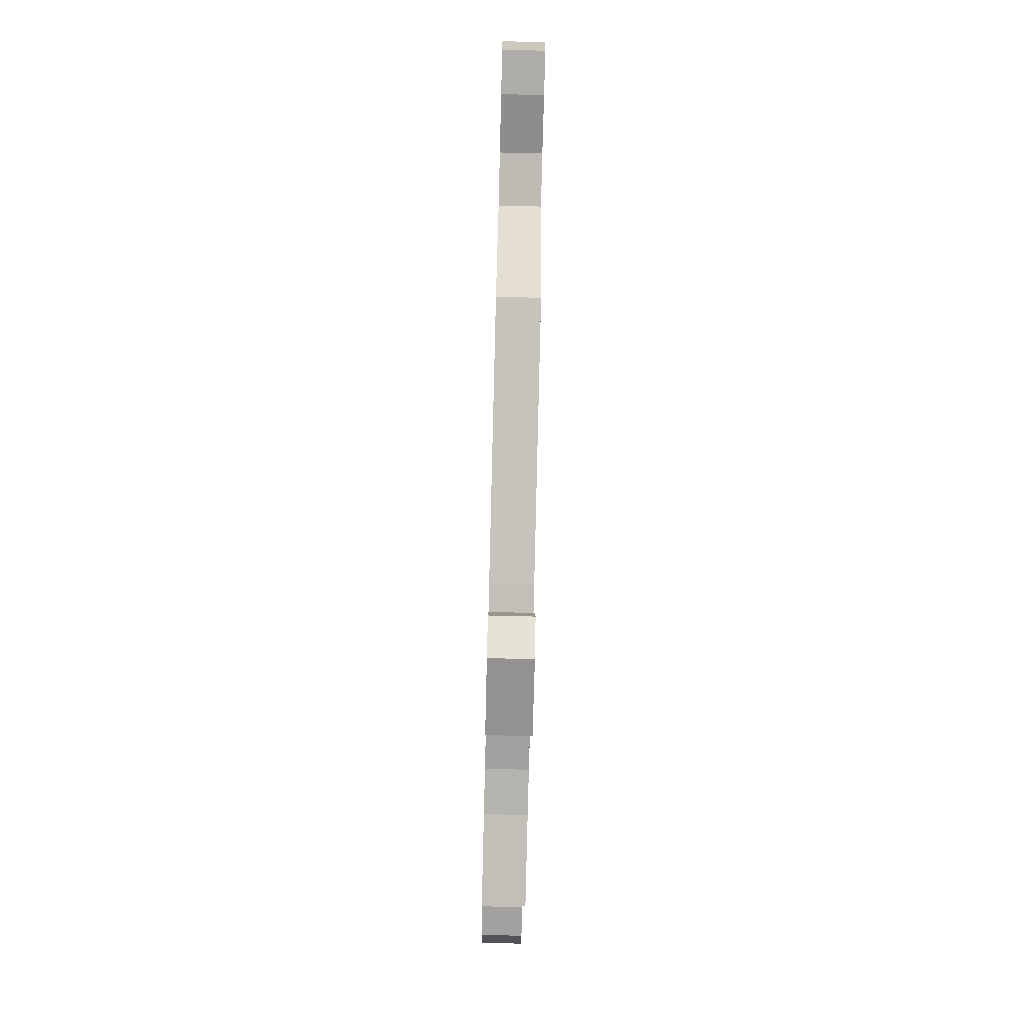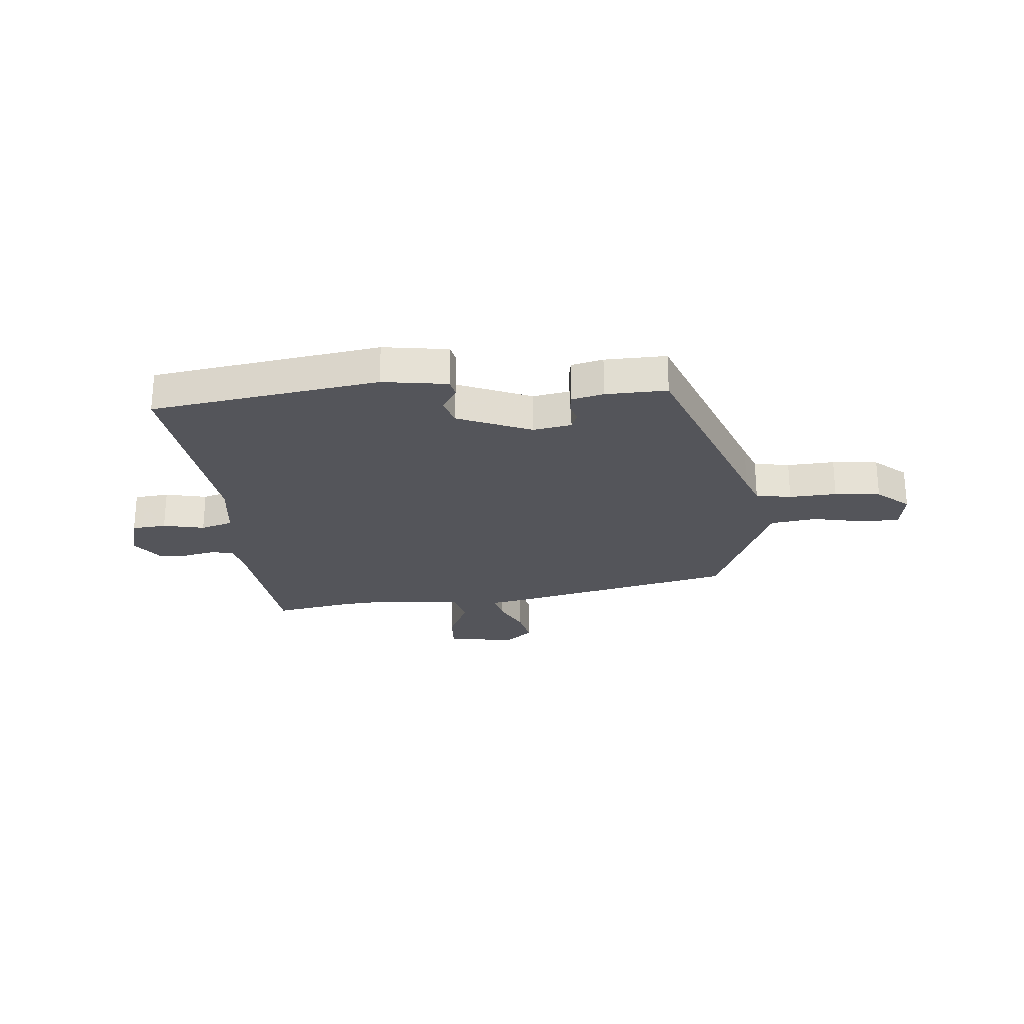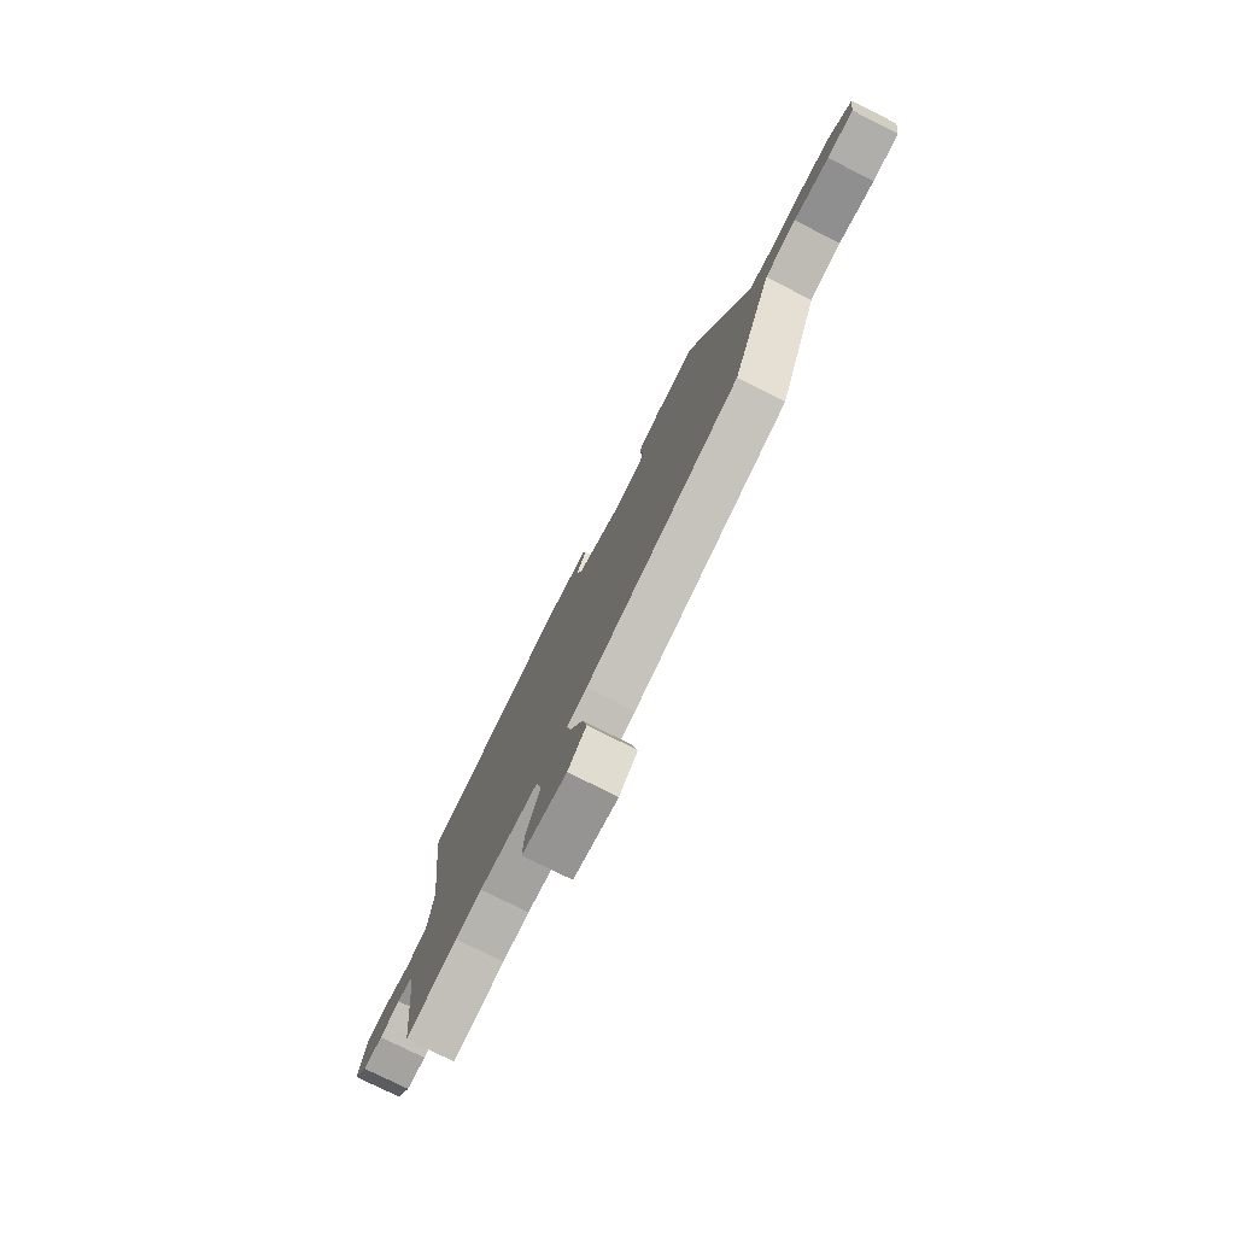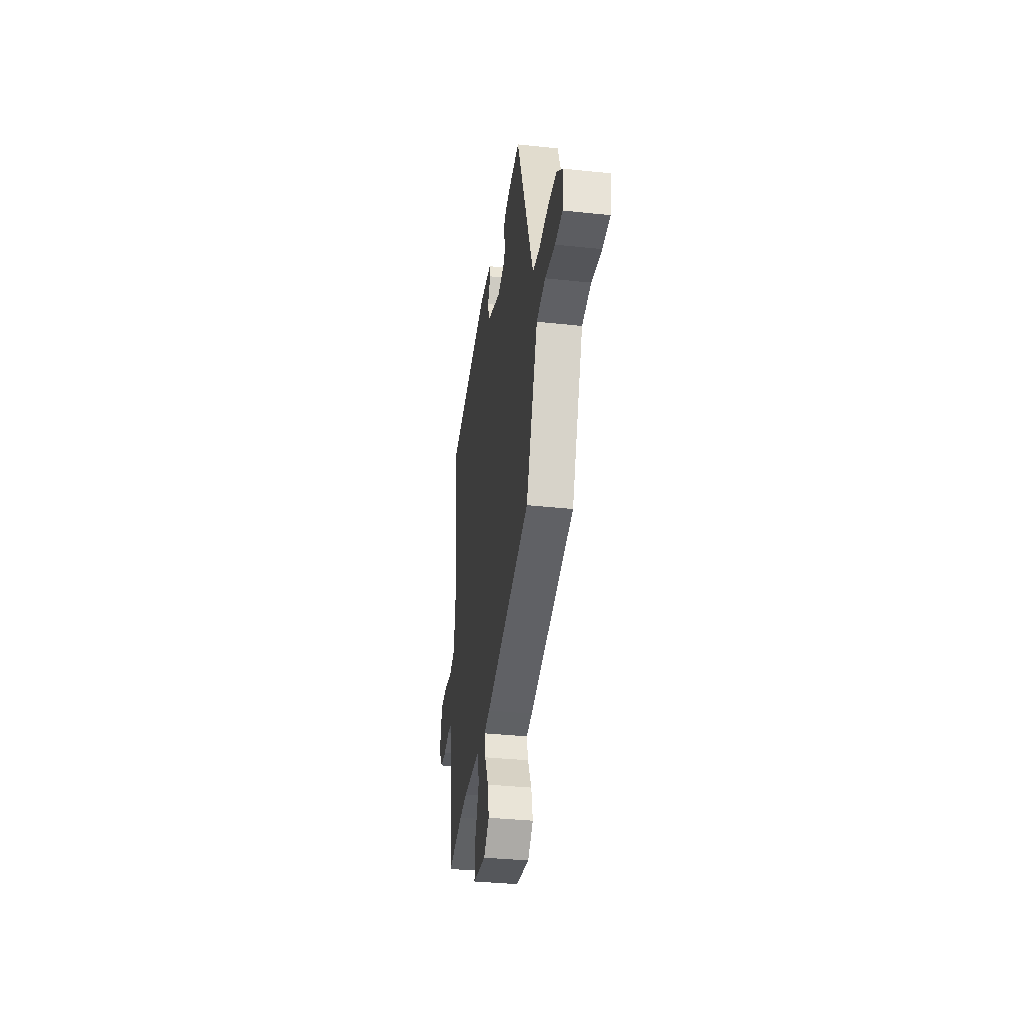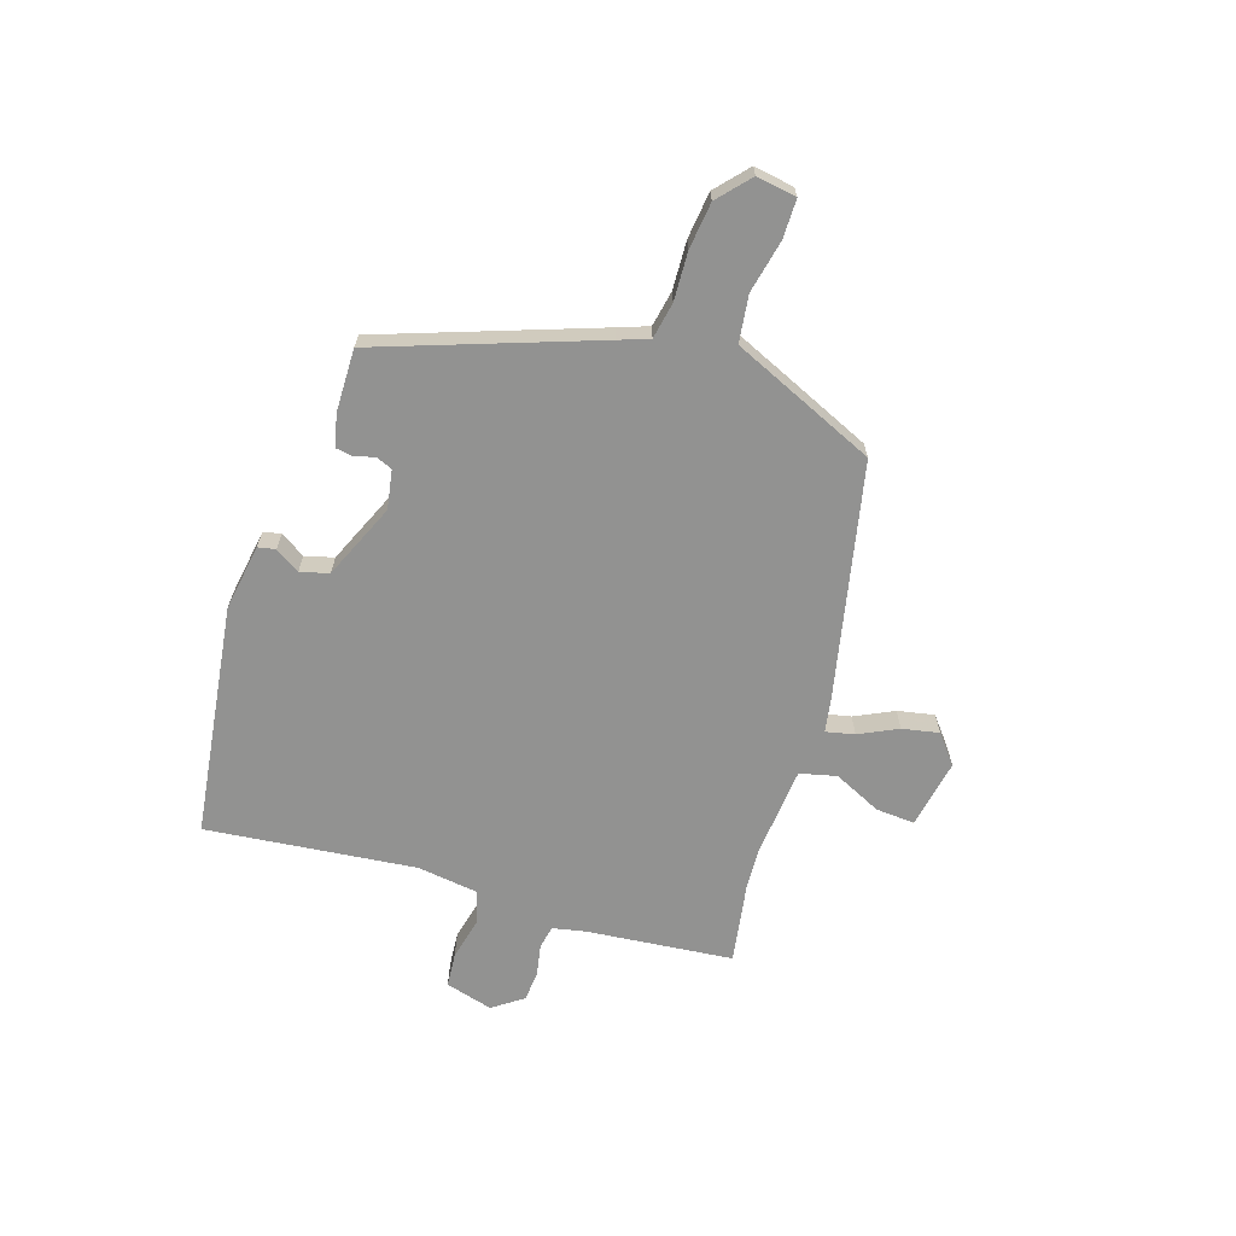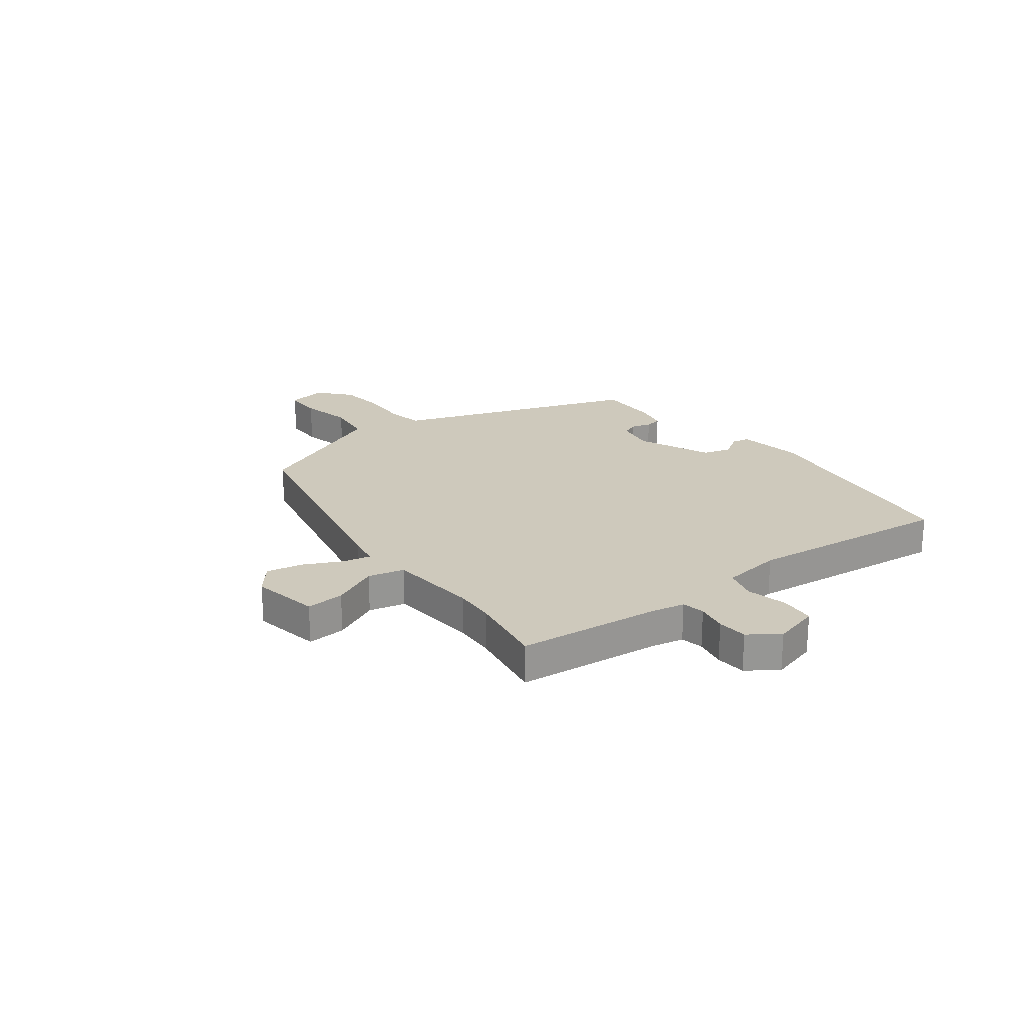
<metadata>
{"format":"obj","ext":"obj","renderer":"f3d","projection":"perspective","resolution":1024,"background":"white","views":[{"elev":-76.3,"azim":88.6,"up":"+Z"},{"elev":-25.0,"azim":5.2,"up":"+Y"},{"elev":-76.8,"azim":63.4,"up":"+Z"},{"elev":-36.2,"azim":82.1,"up":"+Z"},{"elev":-66.3,"azim":71.5,"up":"+Y"},{"elev":22.5,"azim":-127.9,"up":"+Y"}]}
</metadata>
<code>
v 0.462 0.07 -0.39
v 0.029 0.07 -0.488
v -0.027 0.07 -0.498
v -0.015 0.07 -0.55
v 0.02 0.07 -0.62
v 0.034 0.07 -0.687
v -0.018 0.07 -0.73
v -0.144 0.07 -0.708
v -0.14 0.07 -0.637
v -0.1 0.07 -0.55
v -0.117 0.07 -0.483
v -0.284 0.07 -0.47
v -0.359 0.07 -0.475
v -0.505 0.07 -0.501
v -0.535 0.07 -0.234
v -0.548 0.07 -0.174
v -0.59 0.07 -0.166
v -0.647 0.07 -0.178
v -0.703 0.07 -0.174
v -0.743 0.07 -0.119
v -0.72 0.07 -0.032
v -0.656 0.07 -0.026
v -0.579 0.07 -0.043
v -0.519 0.07 -0.025
v -0.505 0.07 0.087
v -0.551 0.07 0.469
v -0.127 0.07 0.532
v -0.006 0.07 0.514
v 0.001 0.07 0.482
v -0.027 0.07 0.437
v -0.012 0.07 0.385
v 0.126 0.07 0.327
v 0.197 0.07 0.34
v 0.209 0.07 0.37
v 0.198 0.07 0.407
v 0.203 0.07 0.438
v 0.262 0.07 0.452
v 0.376 0.07 0.455
v 0.52 0.07 0.064
v 0.541 0.07 0.008
v 0.607 0.07 -0.004
v 0.695 0.07 0.001
v 0.78 0.07 -0.008
v 0.839 0.07 -0.059
v 0.828 0.07 -0.132
v 0.757 0.07 -0.133
v 0.661 0.07 -0.113
v 0.575 0.07 -0.125
v 0.535 0.07 -0.219
v 0.462 0 -0.39
v 0.029 0 -0.488
v -0.027 0 -0.498
v -0.015 0 -0.55
v 0.02 0 -0.62
v 0.034 0 -0.687
v -0.018 0 -0.73
v -0.144 0 -0.708
v -0.14 0 -0.637
v -0.1 0 -0.55
v -0.117 0 -0.483
v -0.284 0 -0.47
v -0.359 0 -0.475
v -0.505 0 -0.501
v -0.535 0 -0.234
v -0.548 0 -0.174
v -0.59 0 -0.166
v -0.647 0 -0.178
v -0.703 0 -0.174
v -0.743 0 -0.119
v -0.72 0 -0.032
v -0.656 0 -0.026
v -0.579 0 -0.043
v -0.519 0 -0.025
v -0.505 0 0.087
v -0.551 0 0.469
v -0.127 0 0.532
v -0.006 0 0.514
v 0.001 0 0.482
v -0.027 0 0.437
v -0.012 0 0.385
v 0.126 0 0.327
v 0.197 0 0.34
v 0.209 0 0.37
v 0.198 0 0.407
v 0.203 0 0.438
v 0.262 0 0.452
v 0.376 0 0.455
v 0.52 0 0.064
v 0.541 0 0.008
v 0.607 0 -0.004
v 0.695 0 0.001
v 0.78 0 -0.008
v 0.839 0 -0.059
v 0.828 0 -0.132
v 0.757 0 -0.133
v 0.661 0 -0.113
v 0.575 0 -0.125
v 0.535 0 -0.219
f 1 2 3
f 49 1 3
f 48 49 3
f 45 46 47
f 44 45 47
f 43 44 47
f 42 43 47
f 41 42 47
f 40 41 47 48
f 39 40 48 3
f 37 38 39
f 36 37 39
f 35 36 39
f 34 35 39
f 33 34 39 3
f 28 29 30
f 27 28 30
f 26 27 30
f 25 26 30
f 24 25 30 31
f 21 22 23
f 20 21 23
f 19 20 23
f 18 19 23
f 17 18 23
f 16 17 23 24
f 24 31 32
f 16 24 32
f 15 16 32
f 8 9 10
f 7 8 10
f 6 7 10
f 5 6 10
f 4 5 10
f 3 4 10 11
f 33 3 11
f 15 32 33
f 14 15 33
f 13 14 33
f 12 13 33
f 11 12 33
f 52 51 50
f 52 50 98
f 52 98 97
f 96 95 94
f 96 94 93
f 96 93 92
f 96 92 91
f 96 91 90
f 97 96 90 89
f 52 97 89 88
f 88 87 86
f 88 86 85
f 88 85 84
f 88 84 83
f 52 88 83 82
f 79 78 77
f 79 77 76
f 79 76 75
f 79 75 74
f 80 79 74 73
f 72 71 70
f 72 70 69
f 72 69 68
f 72 68 67
f 72 67 66
f 73 72 66 65
f 81 80 73
f 81 73 65
f 81 65 64
f 59 58 57
f 59 57 56
f 59 56 55
f 59 55 54
f 59 54 53
f 60 59 53 52
f 60 52 82
f 82 81 64
f 82 64 63
f 82 63 62
f 82 62 61
f 82 61 60
f 1 50 51 2
f 2 51 52 3
f 3 52 53 4
f 4 53 54 5
f 5 54 55 6
f 6 55 56 7
f 7 56 57 8
f 8 57 58 9
f 9 58 59 10
f 10 59 60 11
f 11 60 61 12
f 12 61 62 13
f 13 62 63 14
f 14 63 64 15
f 15 64 65 16
f 16 65 66 17
f 17 66 67 18
f 18 67 68 19
f 19 68 69 20
f 20 69 70 21
f 21 70 71 22
f 22 71 72 23
f 23 72 73 24
f 24 73 74 25
f 25 74 75 26
f 26 75 76 27
f 27 76 77 28
f 28 77 78 29
f 29 78 79 30
f 30 79 80 31
f 31 80 81 32
f 32 81 82 33
f 33 82 83 34
f 34 83 84 35
f 35 84 85 36
f 36 85 86 37
f 37 86 87 38
f 38 87 88 39
f 39 88 89 40
f 40 89 90 41
f 41 90 91 42
f 42 91 92 43
f 43 92 93 44
f 44 93 94 45
f 45 94 95 46
f 46 95 96 47
f 47 96 97 48
f 48 97 98 49
f 49 98 50 1

</code>
